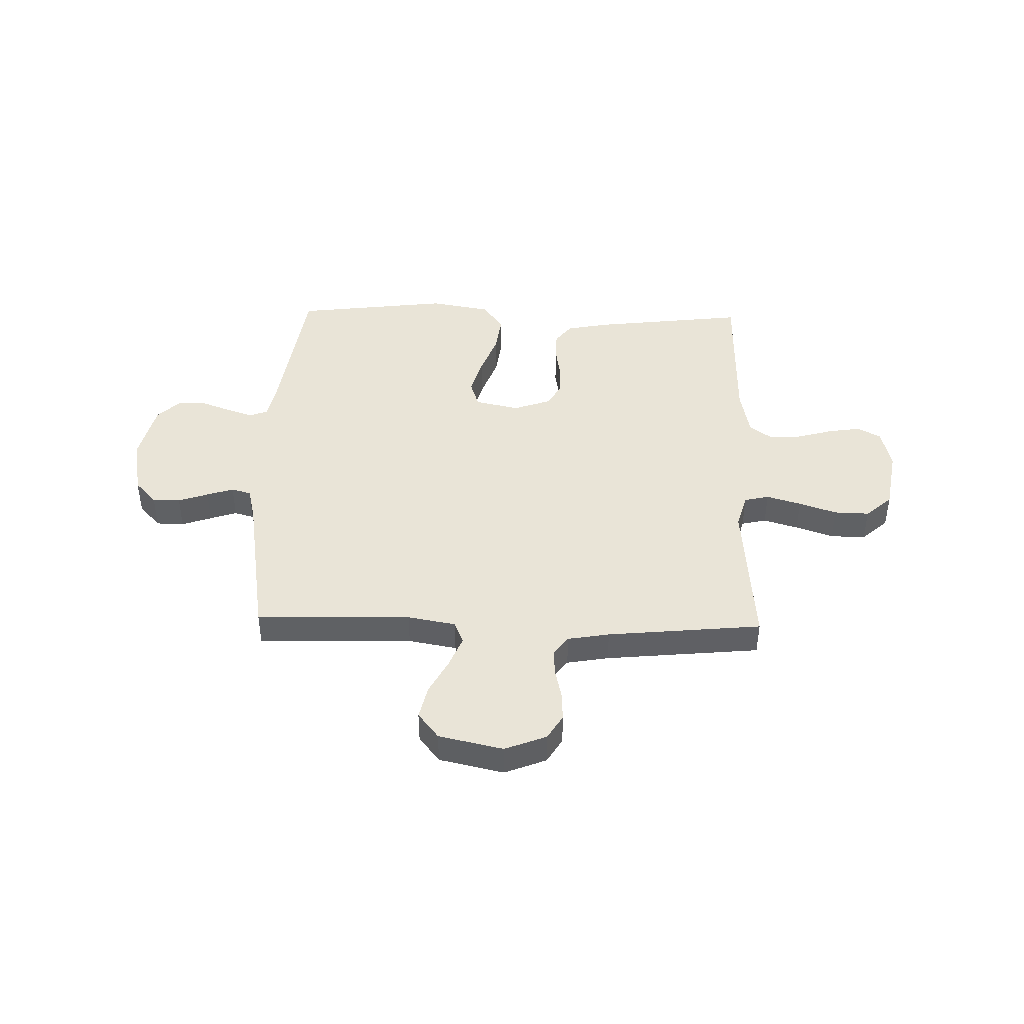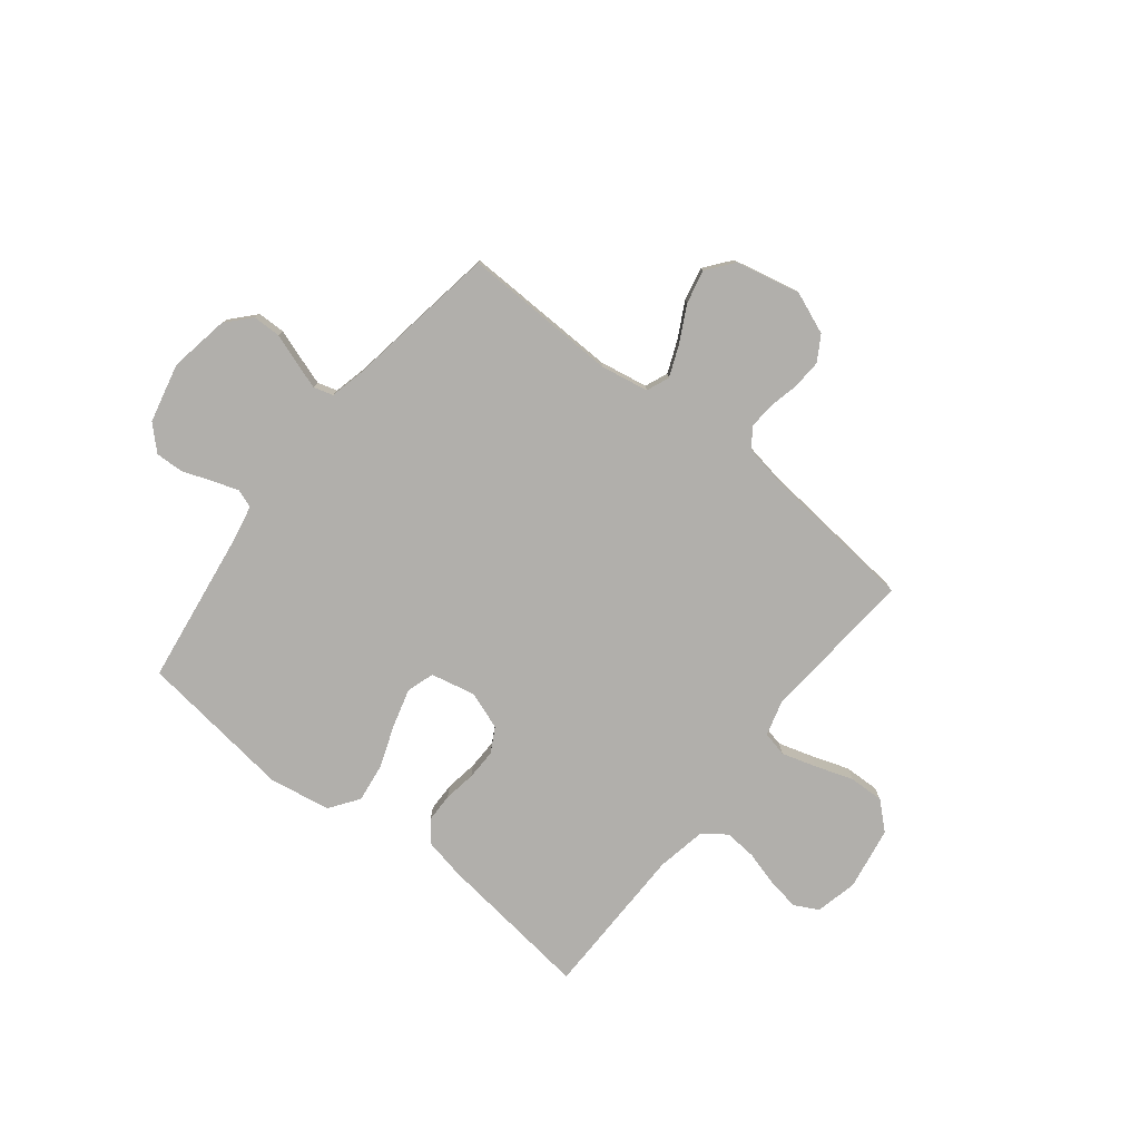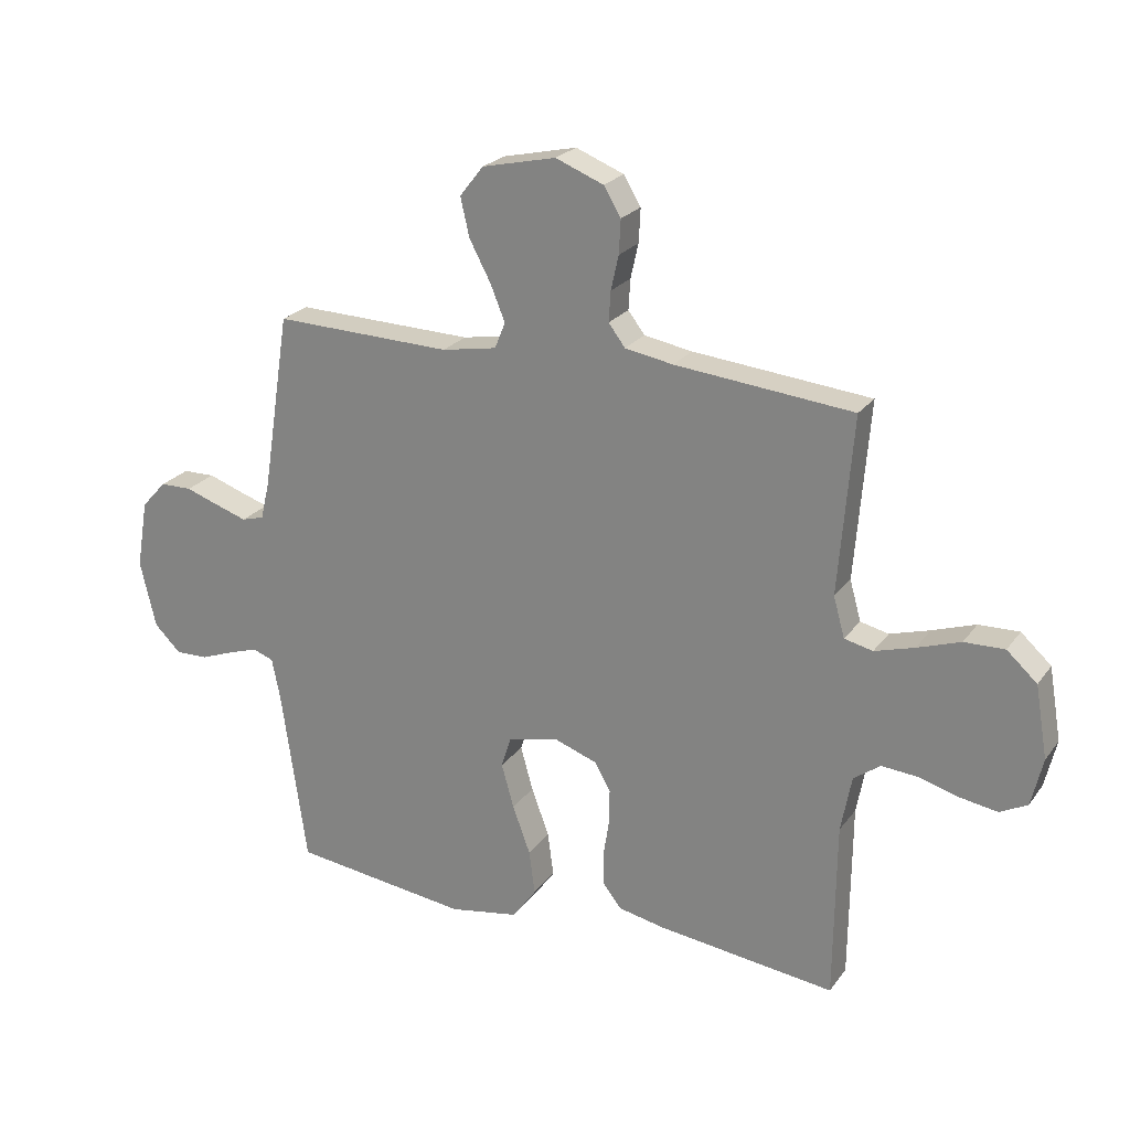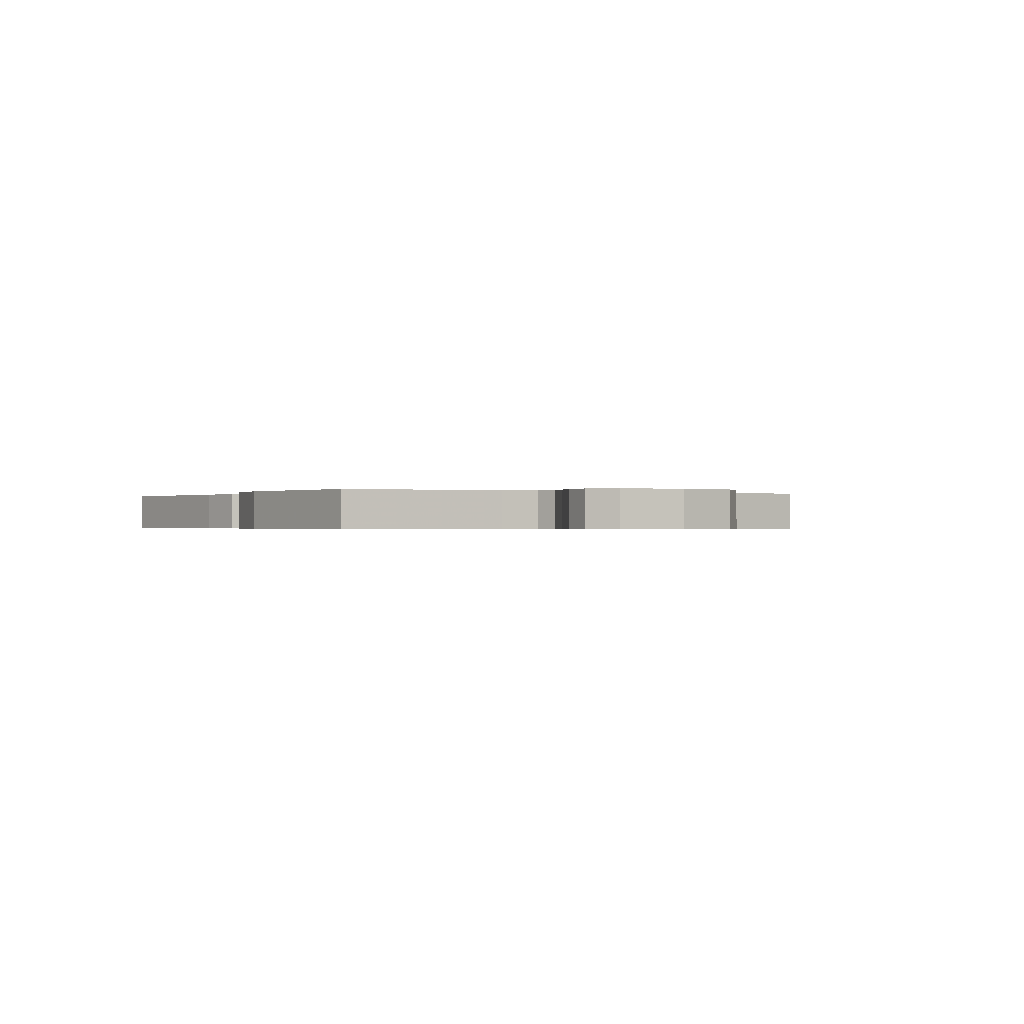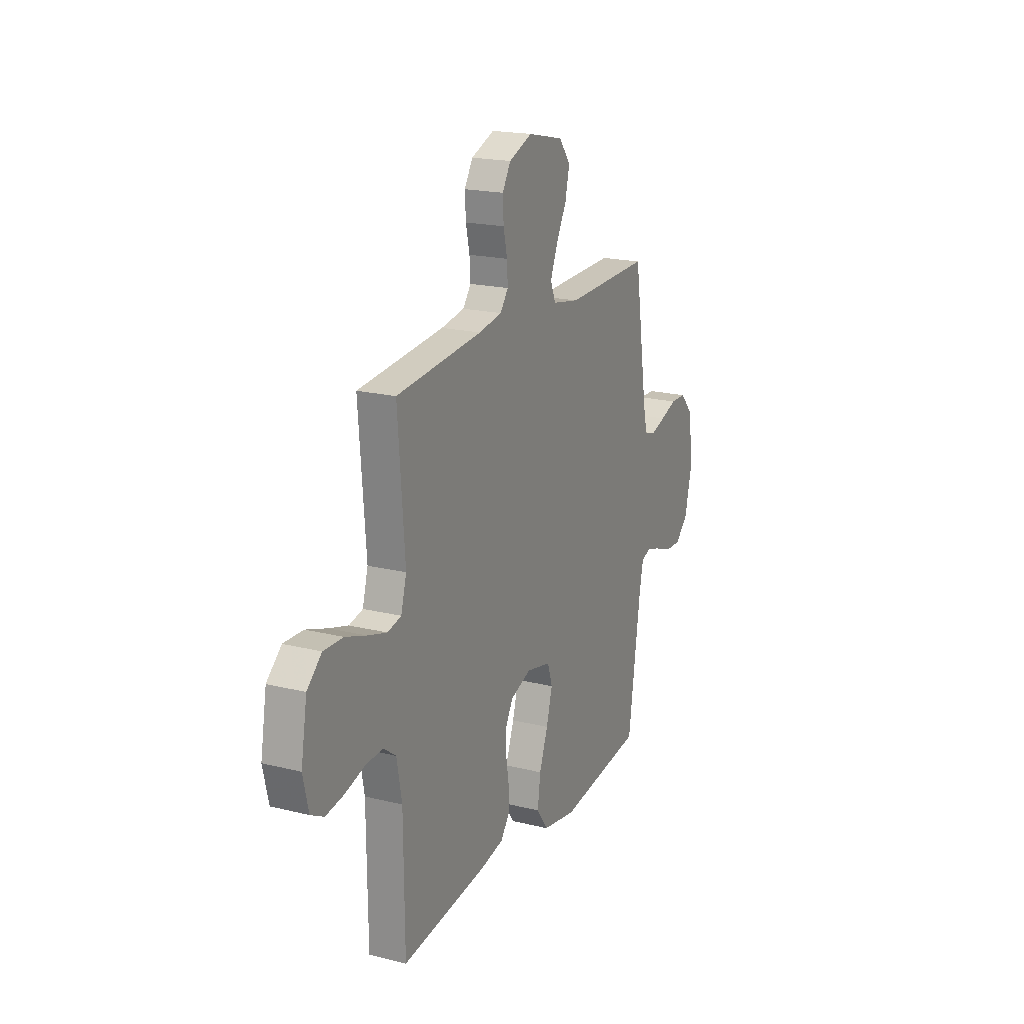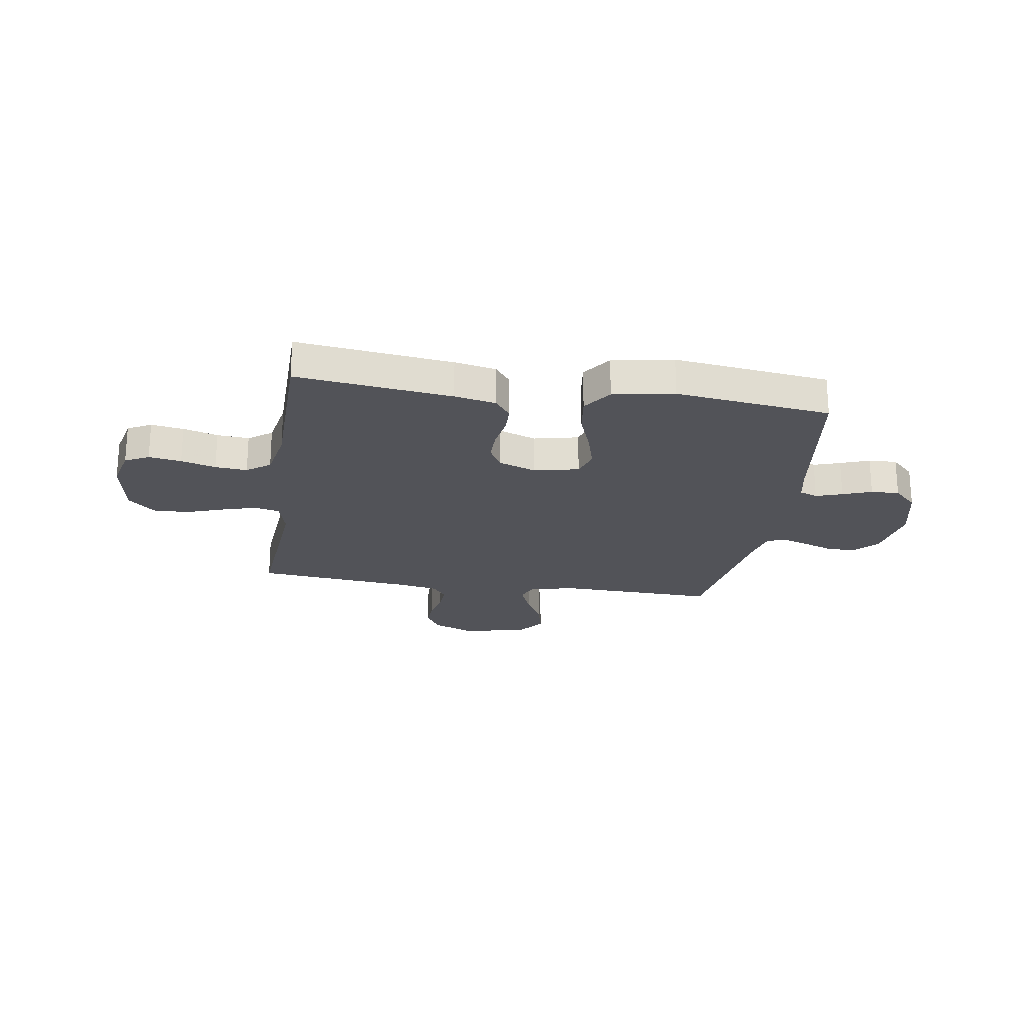
<metadata>
{"format":"obj","ext":"obj","renderer":"f3d","projection":"perspective","resolution":1024,"background":"white","views":[{"elev":43.5,"azim":1.4,"up":"+Y"},{"elev":-78.2,"azim":-38.4,"up":"+Y"},{"elev":23.4,"azim":26.8,"up":"+Z"},{"elev":-0.4,"azim":-120.8,"up":"+Y"},{"elev":19.4,"azim":114.9,"up":"+Z"},{"elev":-22.7,"azim":171.2,"up":"+Y"}]}
</metadata>
<code>
v -0.5 0.07 -0.5
v -0.543 0.07 -0.2
v -0.557 0.07 -0.131
v -0.592 0.07 -0.118
v -0.643 0.07 -0.135
v -0.699 0.07 -0.156
v -0.754 0.07 -0.158
v -0.799 0.07 -0.114
v -0.826 0.07 0
v -0.806 0.07 0.116
v -0.764 0.07 0.162
v -0.71 0.07 0.163
v -0.652 0.07 0.143
v -0.6 0.07 0.126
v -0.562 0.07 0.137
v -0.547 0.07 0.2
v -0.5 0.07 0.5
v -0.2 0.07 0.492
v -0.107 0.07 0.509
v -0.089 0.07 0.553
v -0.114 0.07 0.614
v -0.15 0.07 0.682
v -0.165 0.07 0.747
v -0.125 0.07 0.798
v 0 0.07 0.826
v 0.081 0.07 0.794
v 0.11 0.07 0.746
v 0.107 0.07 0.689
v 0.094 0.07 0.631
v 0.091 0.07 0.58
v 0.119 0.07 0.543
v 0.2 0.07 0.529
v 0.5 0.07 0.5
v 0.476 0.07 0.2
v 0.495 0.07 0.132
v 0.543 0.07 0.121
v 0.61 0.07 0.141
v 0.683 0.07 0.166
v 0.751 0.07 0.168
v 0.802 0.07 0.122
v 0.823 0.07 0
v 0.804 0.07 -0.081
v 0.758 0.07 -0.105
v 0.695 0.07 -0.095
v 0.628 0.07 -0.076
v 0.566 0.07 -0.071
v 0.521 0.07 -0.104
v 0.503 0.07 -0.2
v 0.5 0.07 -0.5
v 0.2 0.07 -0.464
v 0.12 0.07 -0.448
v 0.089 0.07 -0.408
v 0.088 0.07 -0.352
v 0.098 0.07 -0.29
v 0.099 0.07 -0.23
v 0.073 0.07 -0.183
v 0 0.07 -0.157
v -0.086 0.07 -0.176
v -0.103 0.07 -0.229
v -0.082 0.07 -0.304
v -0.052 0.07 -0.385
v -0.042 0.07 -0.46
v -0.082 0.07 -0.516
v -0.2 0.07 -0.537
v -0.5 0 -0.5
v -0.543 0 -0.2
v -0.557 0 -0.131
v -0.592 0 -0.118
v -0.643 0 -0.135
v -0.699 0 -0.156
v -0.754 0 -0.158
v -0.799 0 -0.114
v -0.826 0 0
v -0.806 0 0.116
v -0.764 0 0.162
v -0.71 0 0.163
v -0.652 0 0.143
v -0.6 0 0.126
v -0.562 0 0.137
v -0.547 0 0.2
v -0.5 0 0.5
v -0.2 0 0.492
v -0.107 0 0.509
v -0.089 0 0.553
v -0.114 0 0.614
v -0.15 0 0.682
v -0.165 0 0.747
v -0.125 0 0.798
v 0 0 0.826
v 0.081 0 0.794
v 0.11 0 0.746
v 0.107 0 0.689
v 0.094 0 0.631
v 0.091 0 0.58
v 0.119 0 0.543
v 0.2 0 0.529
v 0.5 0 0.5
v 0.476 0 0.2
v 0.495 0 0.132
v 0.543 0 0.121
v 0.61 0 0.141
v 0.683 0 0.166
v 0.751 0 0.168
v 0.802 0 0.122
v 0.823 0 0
v 0.804 0 -0.081
v 0.758 0 -0.105
v 0.695 0 -0.095
v 0.628 0 -0.076
v 0.566 0 -0.071
v 0.521 0 -0.104
v 0.503 0 -0.2
v 0.5 0 -0.5
v 0.2 0 -0.464
v 0.12 0 -0.448
v 0.089 0 -0.408
v 0.088 0 -0.352
v 0.098 0 -0.29
v 0.099 0 -0.23
v 0.073 0 -0.183
v 0 0 -0.157
v -0.086 0 -0.176
v -0.103 0 -0.229
v -0.082 0 -0.304
v -0.052 0 -0.385
v -0.042 0 -0.46
v -0.082 0 -0.516
v -0.2 0 -0.537
f 63 64 1 2
f 60 61 62 63
f 59 60 63 2
f 58 59 2 3
f 57 58 3 4
f 51 52 53 54
f 51 54 55
f 48 49 50 51
f 47 48 51 55
f 46 47 55 56
f 42 43 44 45
f 42 45 46
f 41 42 46
f 37 38 39 40
f 36 37 40 41
f 35 36 41 46
f 32 33 34
f 31 32 34 35
f 26 27 28 29
f 26 29 30
f 25 26 30
f 24 25 30
f 21 22 23 24
f 20 21 24 30
f 19 20 30 31
f 16 17 18
f 15 16 18 19
f 10 11 12 13
f 10 13 14
f 9 10 14
f 8 9 14 15
f 5 6 7 8
f 4 5 8 15
f 35 46 56 57
f 19 31 35 57
f 4 15 19 57
f 66 65 128 127
f 127 126 125 124
f 66 127 124 123
f 67 66 123 122
f 68 67 122 121
f 118 117 116 115
f 119 118 115
f 115 114 113 112
f 119 115 112 111
f 120 119 111 110
f 109 108 107 106
f 110 109 106
f 110 106 105
f 104 103 102 101
f 105 104 101 100
f 110 105 100 99
f 98 97 96
f 99 98 96 95
f 93 92 91 90
f 94 93 90
f 94 90 89
f 94 89 88
f 88 87 86 85
f 94 88 85 84
f 95 94 84 83
f 82 81 80
f 83 82 80 79
f 77 76 75 74
f 78 77 74
f 78 74 73
f 79 78 73 72
f 72 71 70 69
f 79 72 69 68
f 121 120 110 99
f 121 99 95 83
f 121 83 79 68
f 1 65 66 2
f 2 66 67 3
f 3 67 68 4
f 4 68 69 5
f 5 69 70 6
f 6 70 71 7
f 7 71 72 8
f 8 72 73 9
f 9 73 74 10
f 10 74 75 11
f 11 75 76 12
f 12 76 77 13
f 13 77 78 14
f 14 78 79 15
f 15 79 80 16
f 16 80 81 17
f 17 81 82 18
f 18 82 83 19
f 19 83 84 20
f 20 84 85 21
f 21 85 86 22
f 22 86 87 23
f 23 87 88 24
f 24 88 89 25
f 25 89 90 26
f 26 90 91 27
f 27 91 92 28
f 28 92 93 29
f 29 93 94 30
f 30 94 95 31
f 31 95 96 32
f 32 96 97 33
f 33 97 98 34
f 34 98 99 35
f 35 99 100 36
f 36 100 101 37
f 37 101 102 38
f 38 102 103 39
f 39 103 104 40
f 40 104 105 41
f 41 105 106 42
f 42 106 107 43
f 43 107 108 44
f 44 108 109 45
f 45 109 110 46
f 46 110 111 47
f 47 111 112 48
f 48 112 113 49
f 49 113 114 50
f 50 114 115 51
f 51 115 116 52
f 52 116 117 53
f 53 117 118 54
f 54 118 119 55
f 55 119 120 56
f 56 120 121 57
f 57 121 122 58
f 58 122 123 59
f 59 123 124 60
f 60 124 125 61
f 61 125 126 62
f 62 126 127 63
f 63 127 128 64
f 64 128 65 1

</code>
